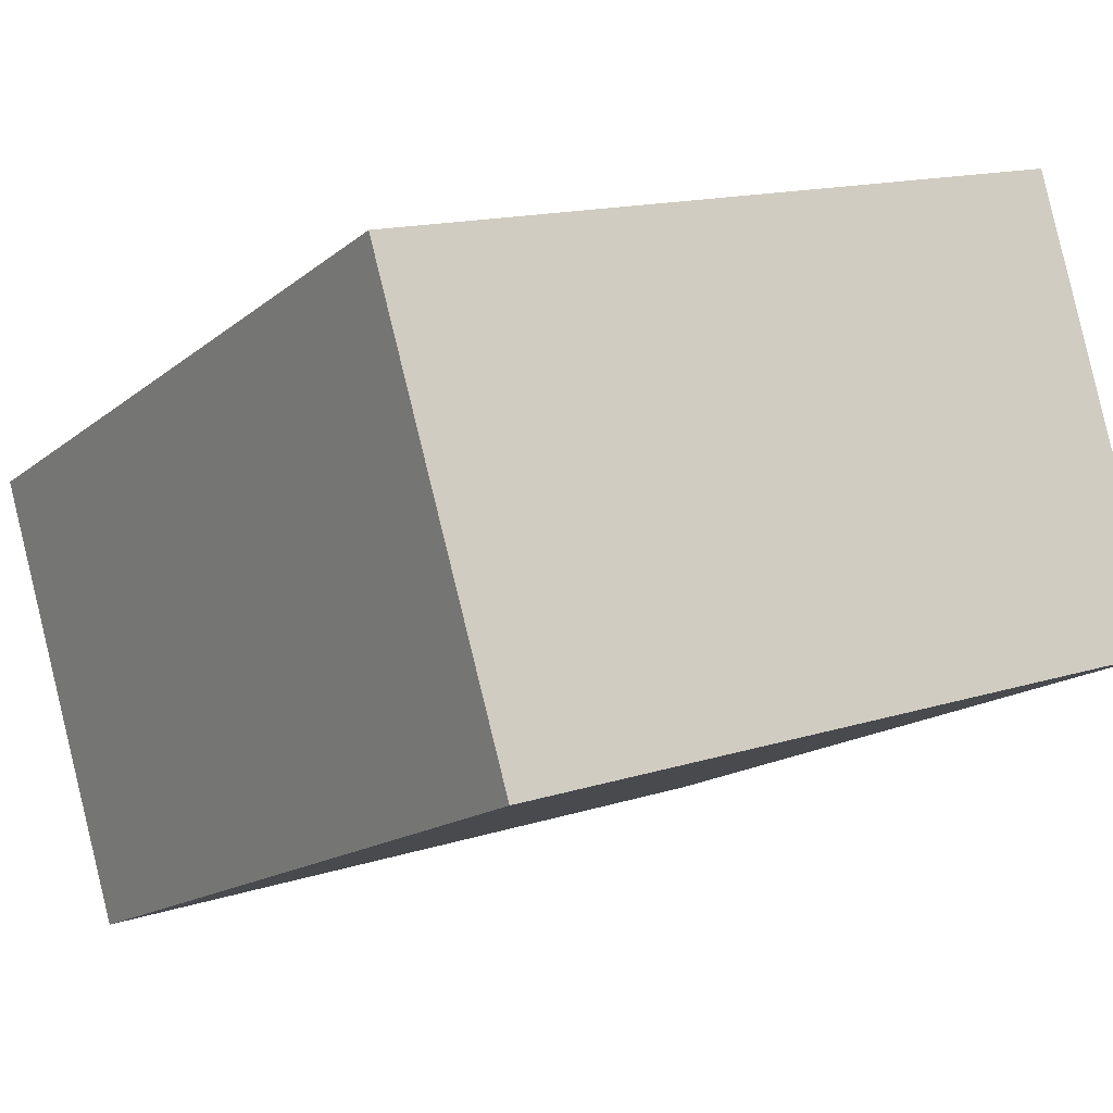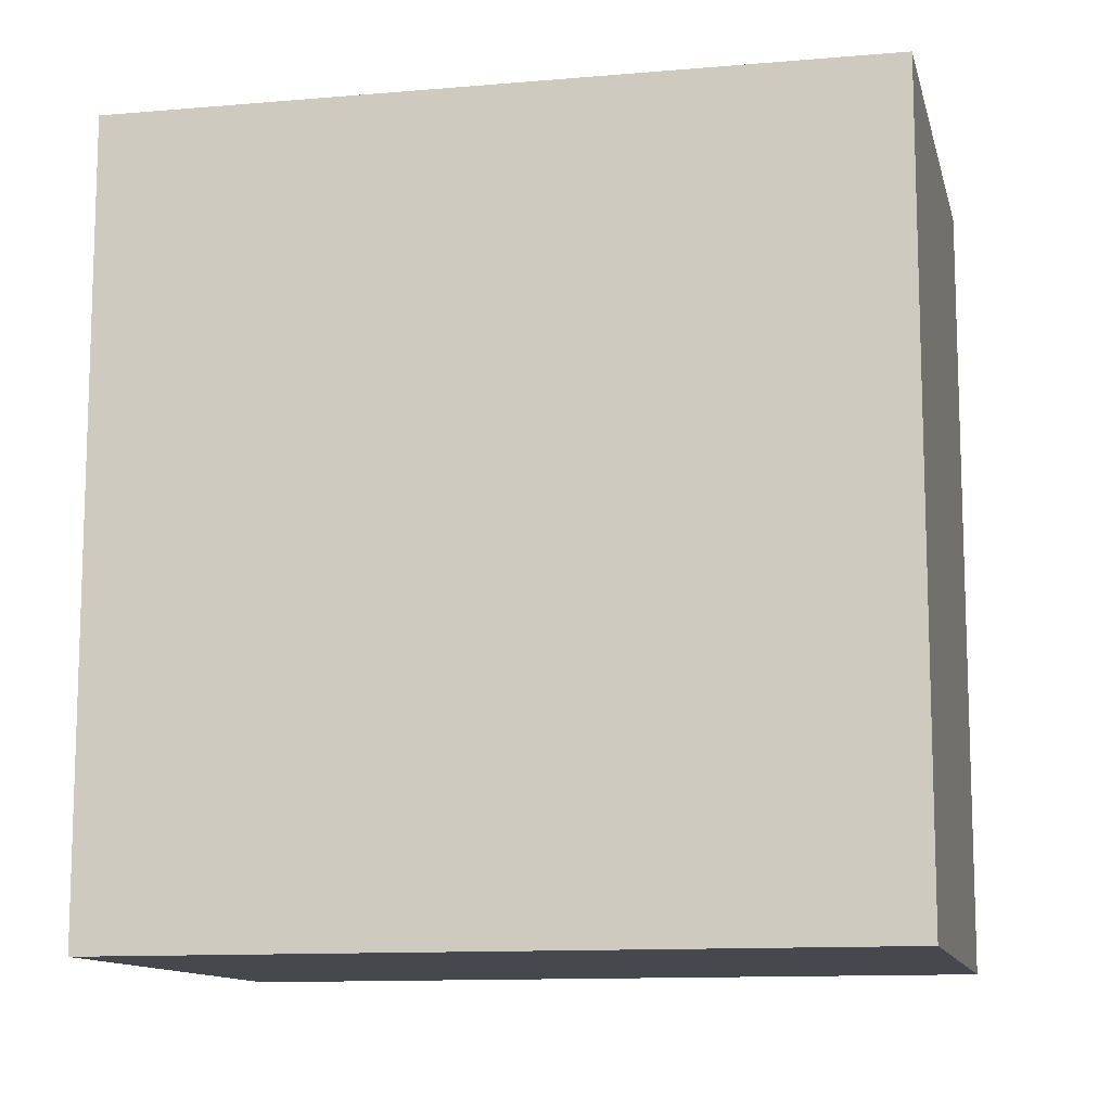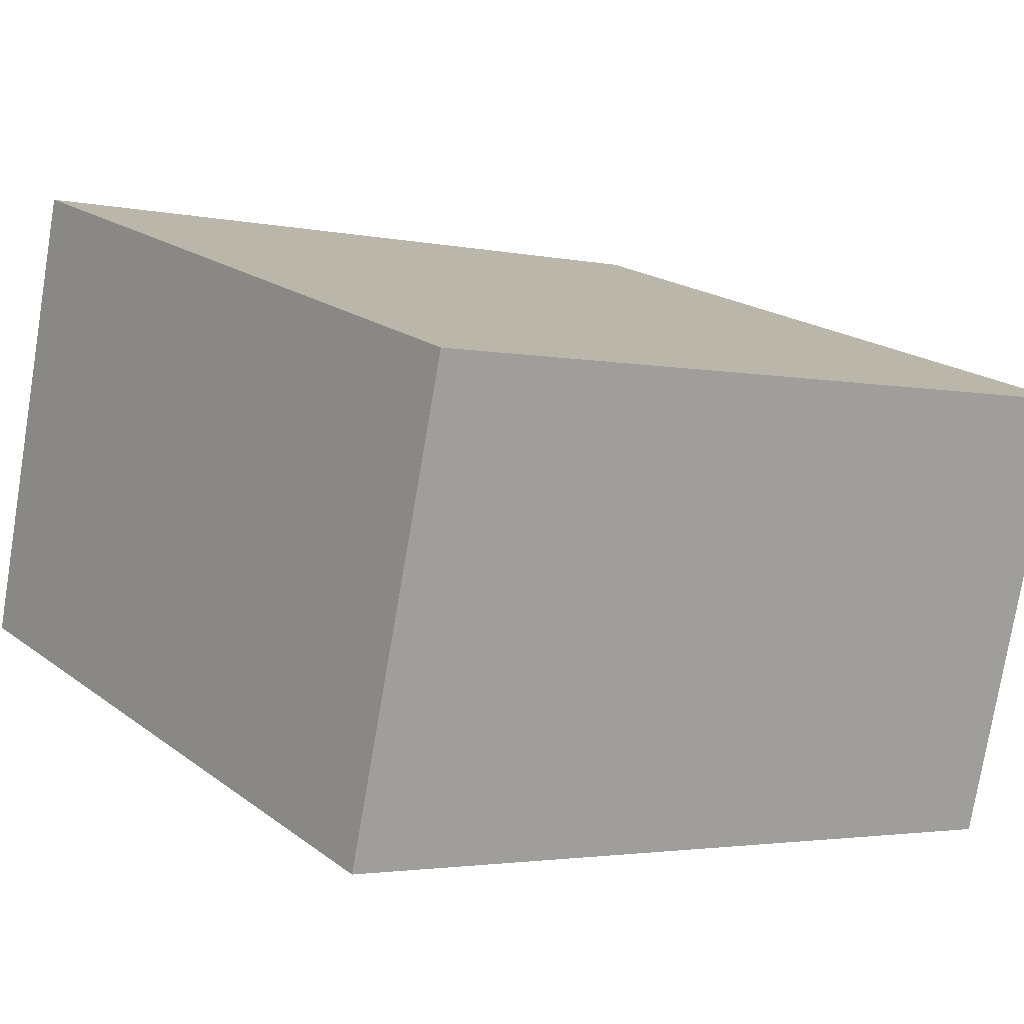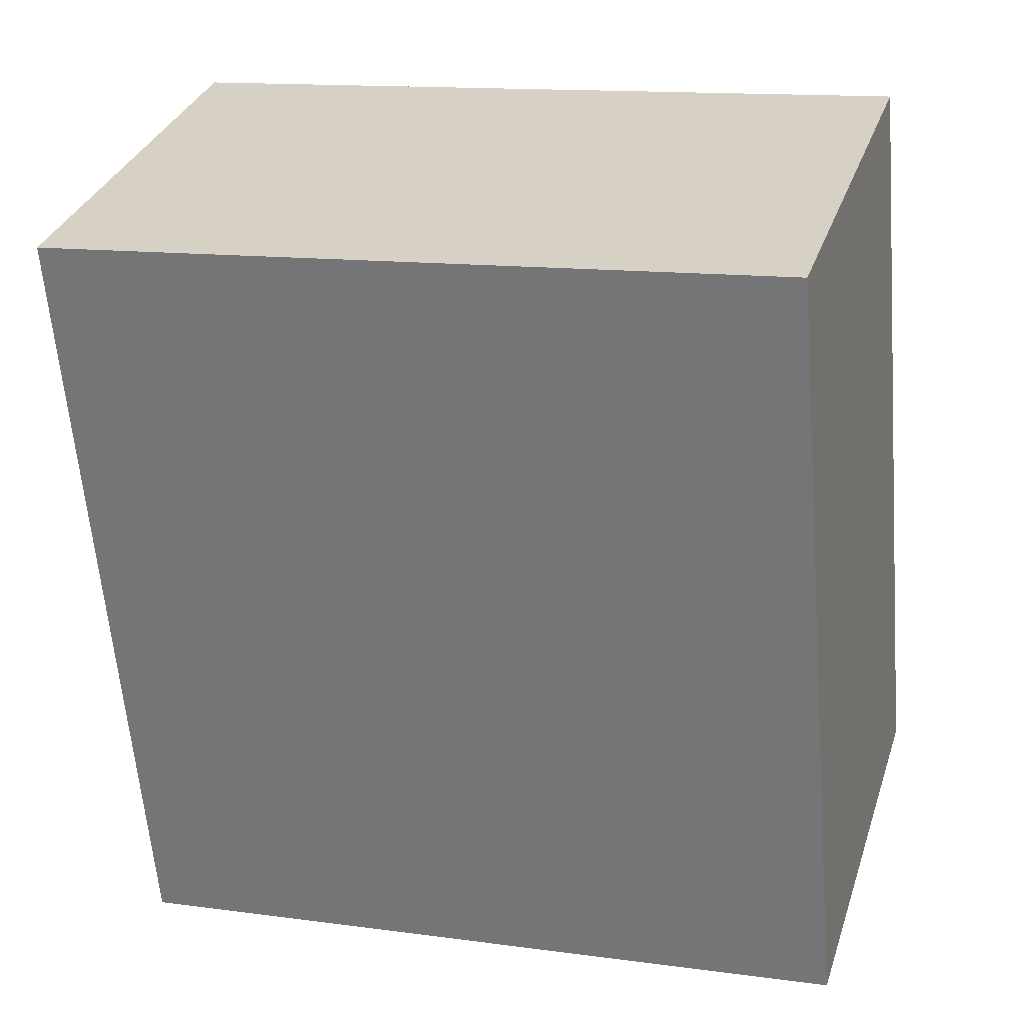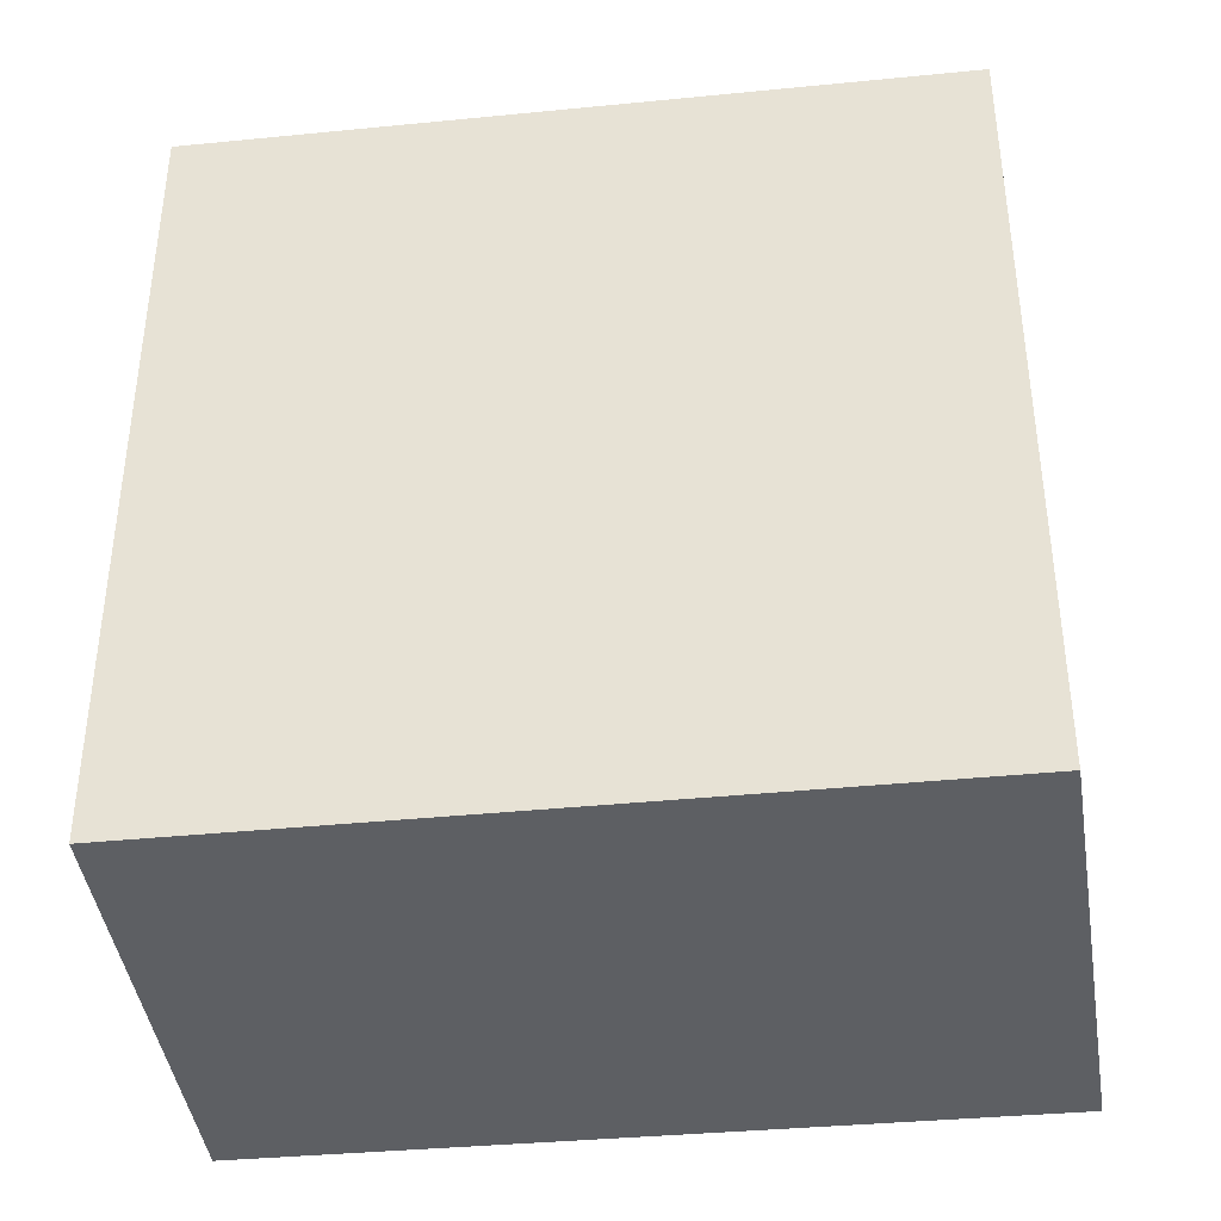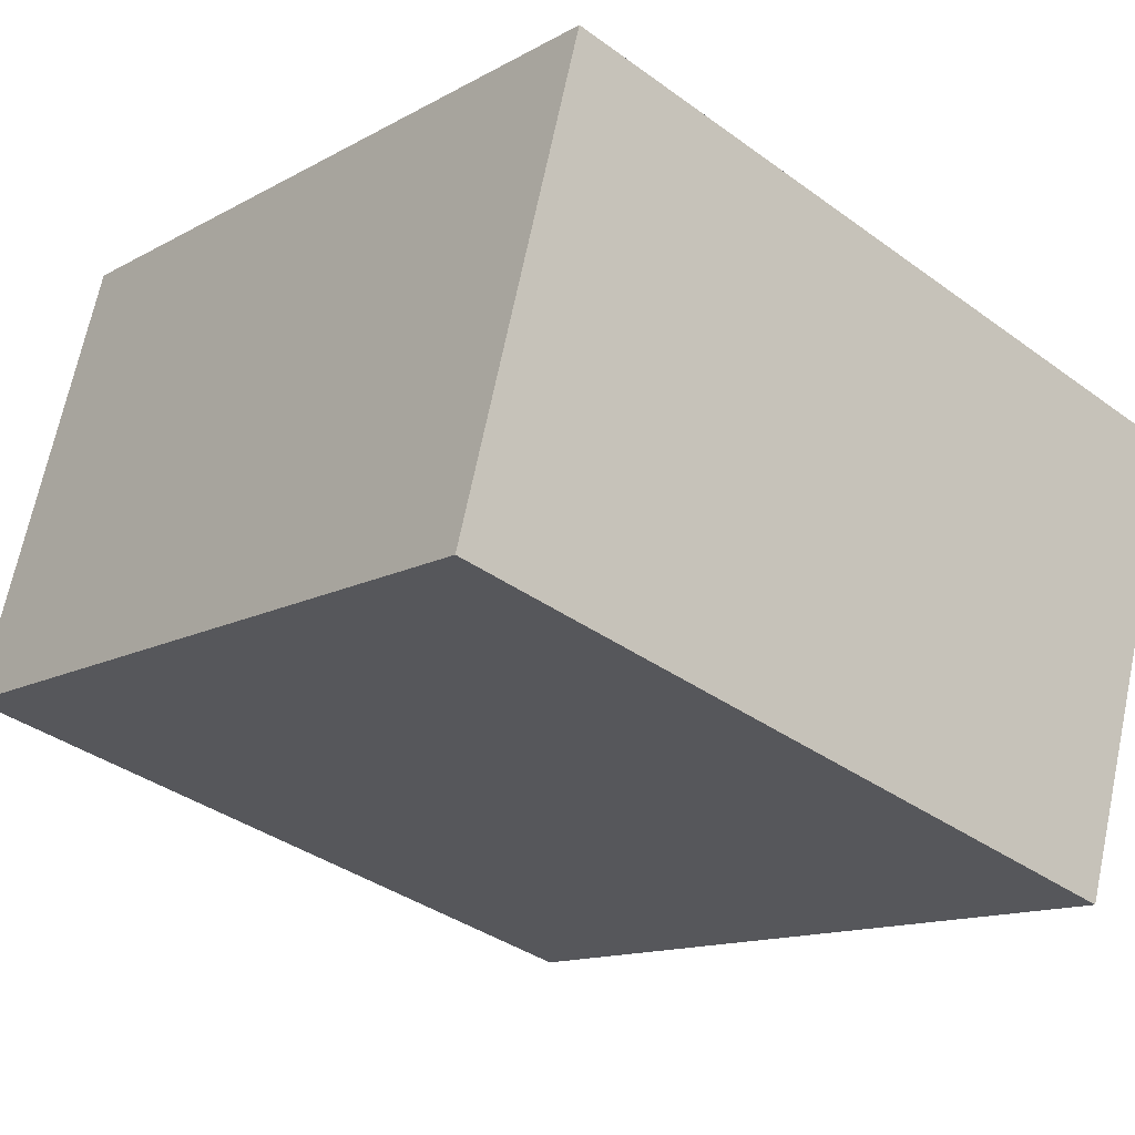
<metadata>
{"format":"obj","ext":"obj","renderer":"f3d","projection":"perspective","resolution":1024,"background":"white","views":[{"elev":-15.9,"azim":147.8,"up":"+Z"},{"elev":-11.8,"azim":29.2,"up":"+Y"},{"elev":-2.7,"azim":53.1,"up":"+Z"},{"elev":-61.5,"azim":4.8,"up":"+Z"},{"elev":-40.4,"azim":-156.3,"up":"+Y"},{"elev":-13.2,"azim":-38.8,"up":"+Z"}]}
</metadata>
<code>
v  0 2.412 1.477e-16
v  2.603 2.412 0.722
v  2.193 2.412 -0.66
v  0.37 2.412 1.423
v  2.193 4.041e-17 -0.66
v  0 0 0
v  0.37 -8.713e-17 1.423
v  2.603 -4.421e-17 0.722
g defaultobject
f 1 2 3
f 2 1 4
f 5 1 3
f 1 5 6
f 6 4 1
f 4 6 7
f 7 2 4
f 2 7 8
f 8 3 2
f 3 8 5
f 8 6 5
f 6 8 7

</code>
